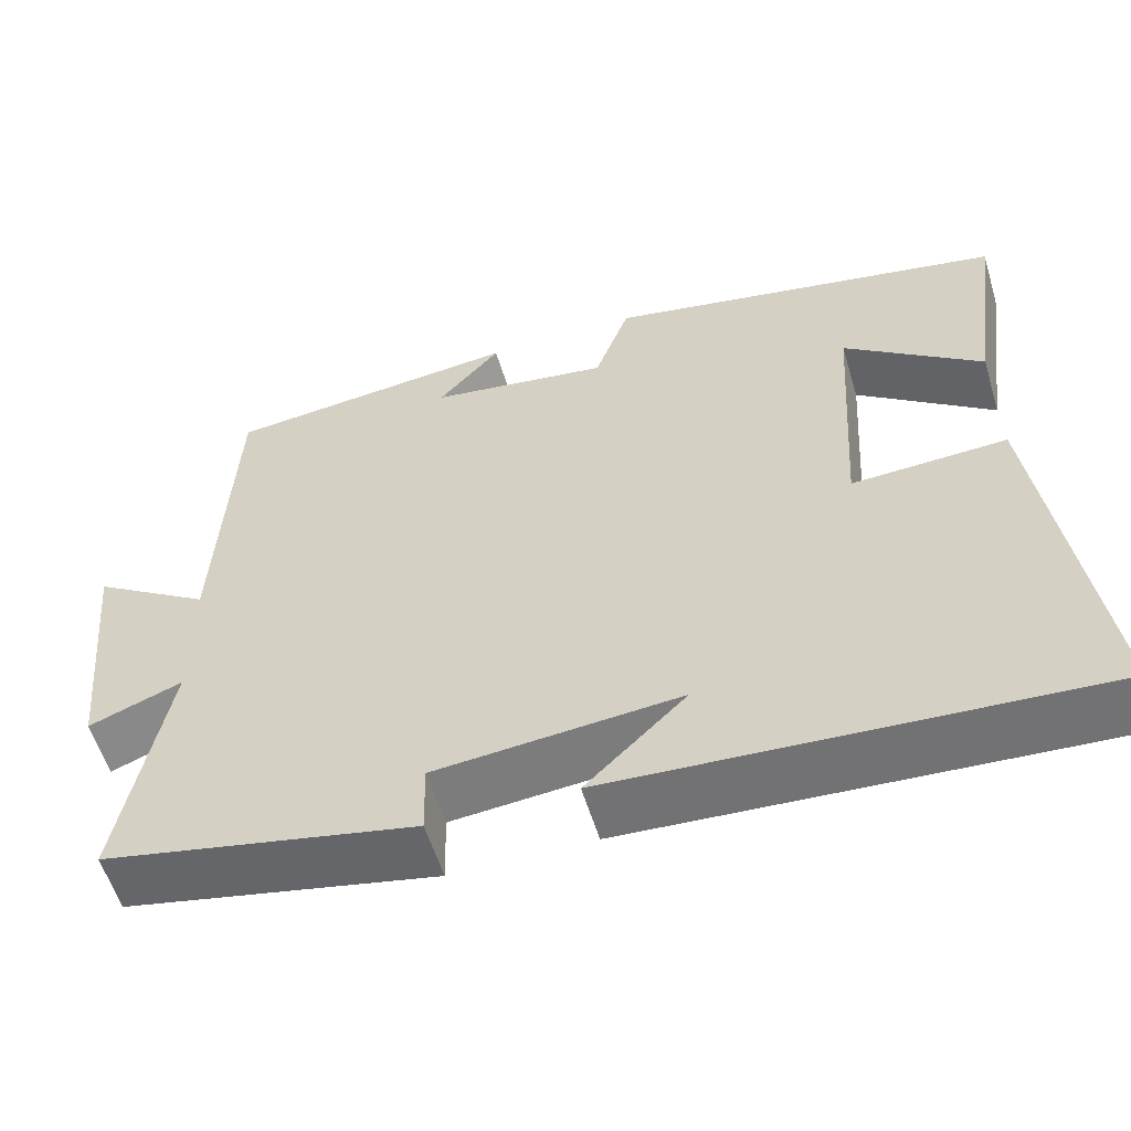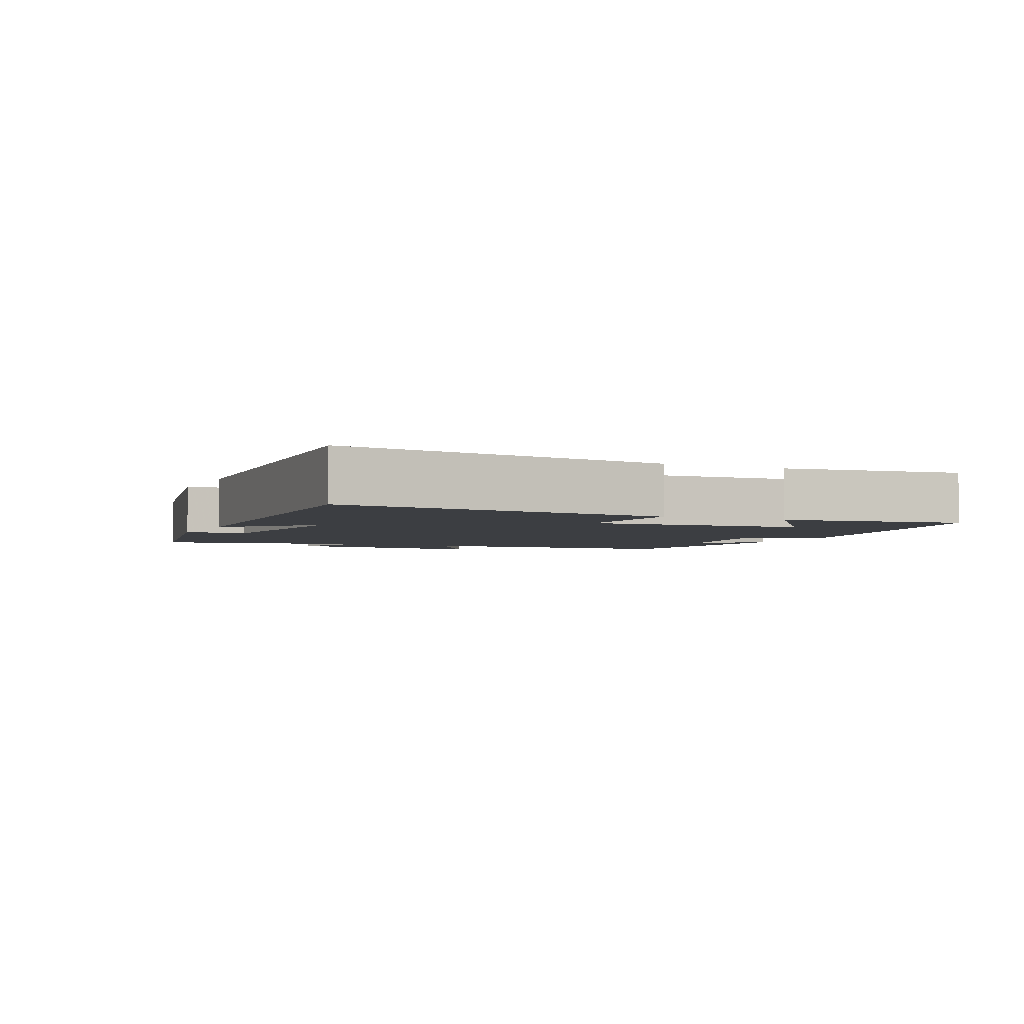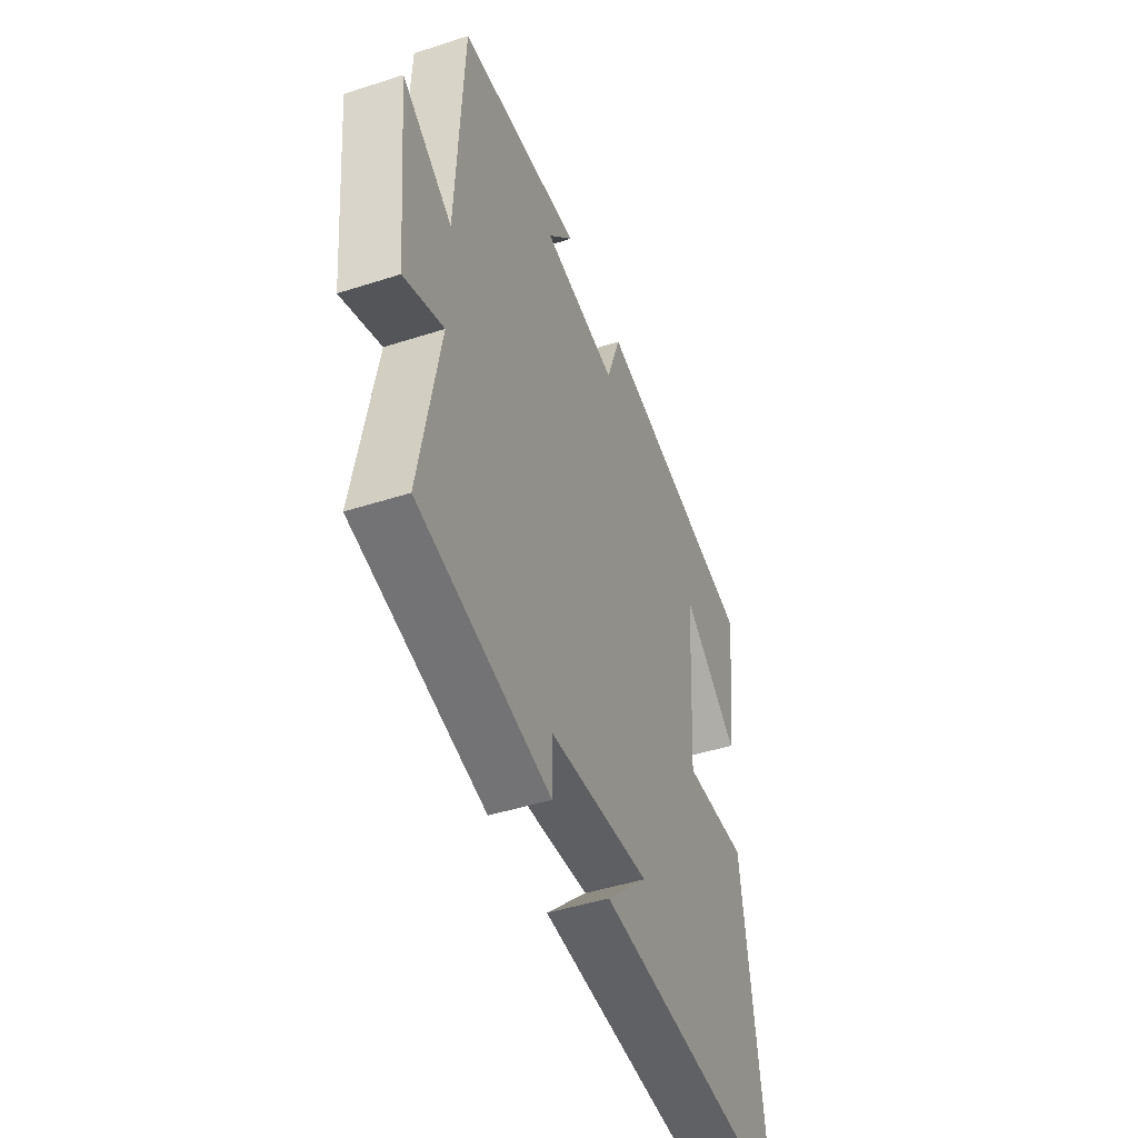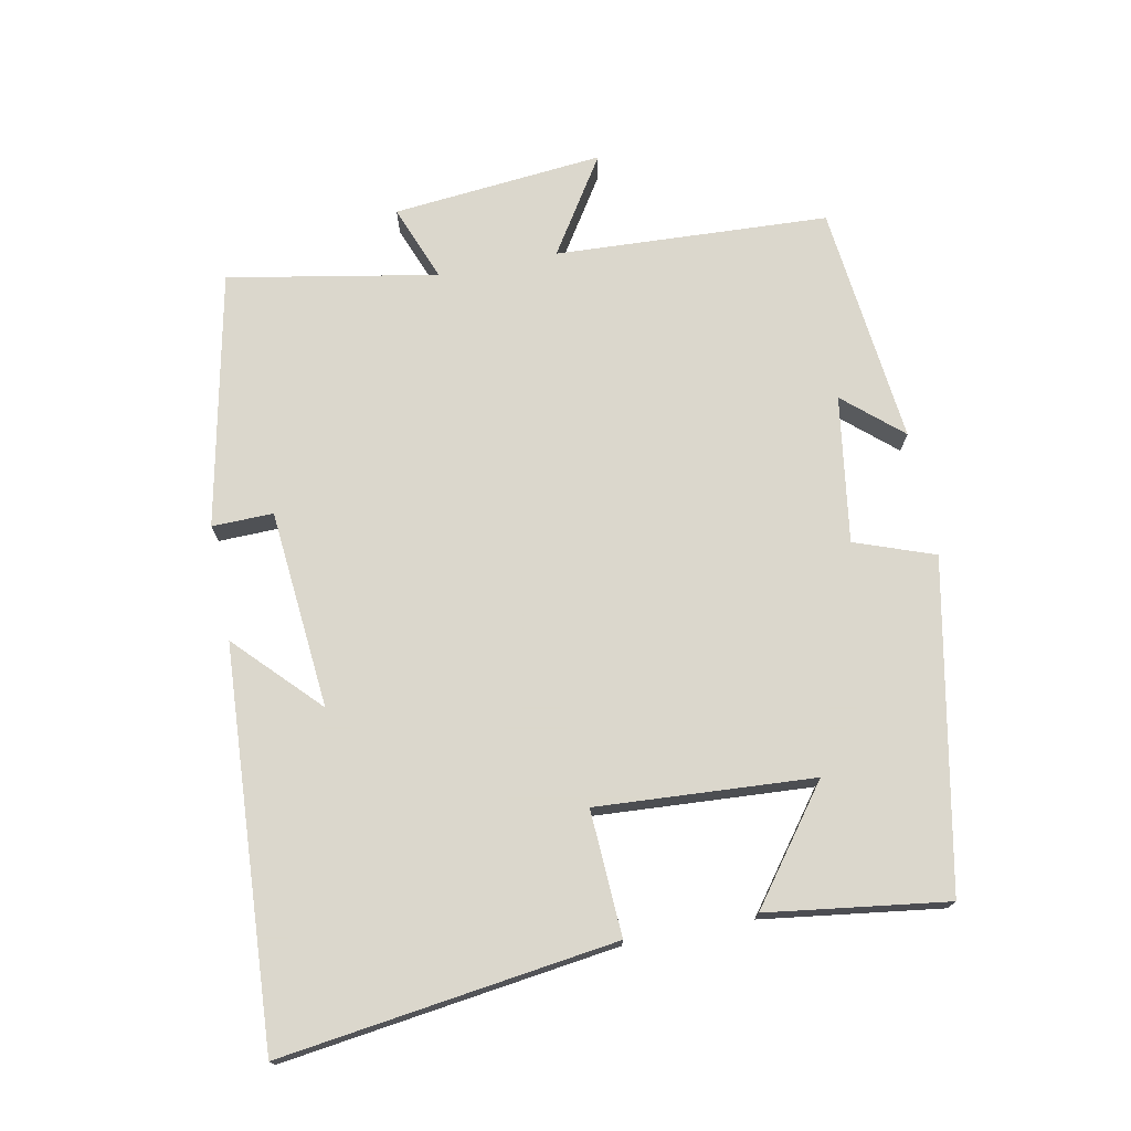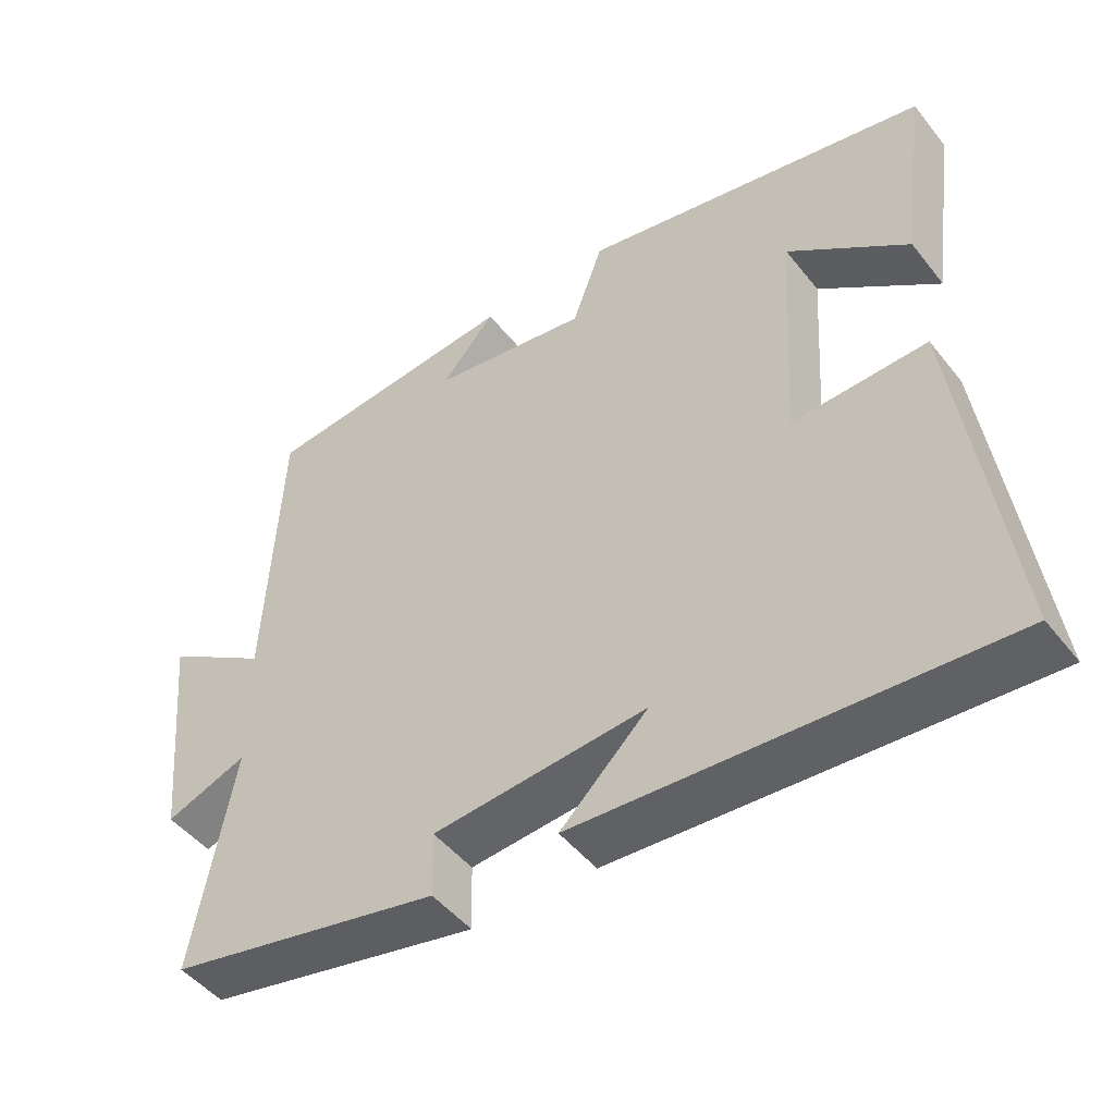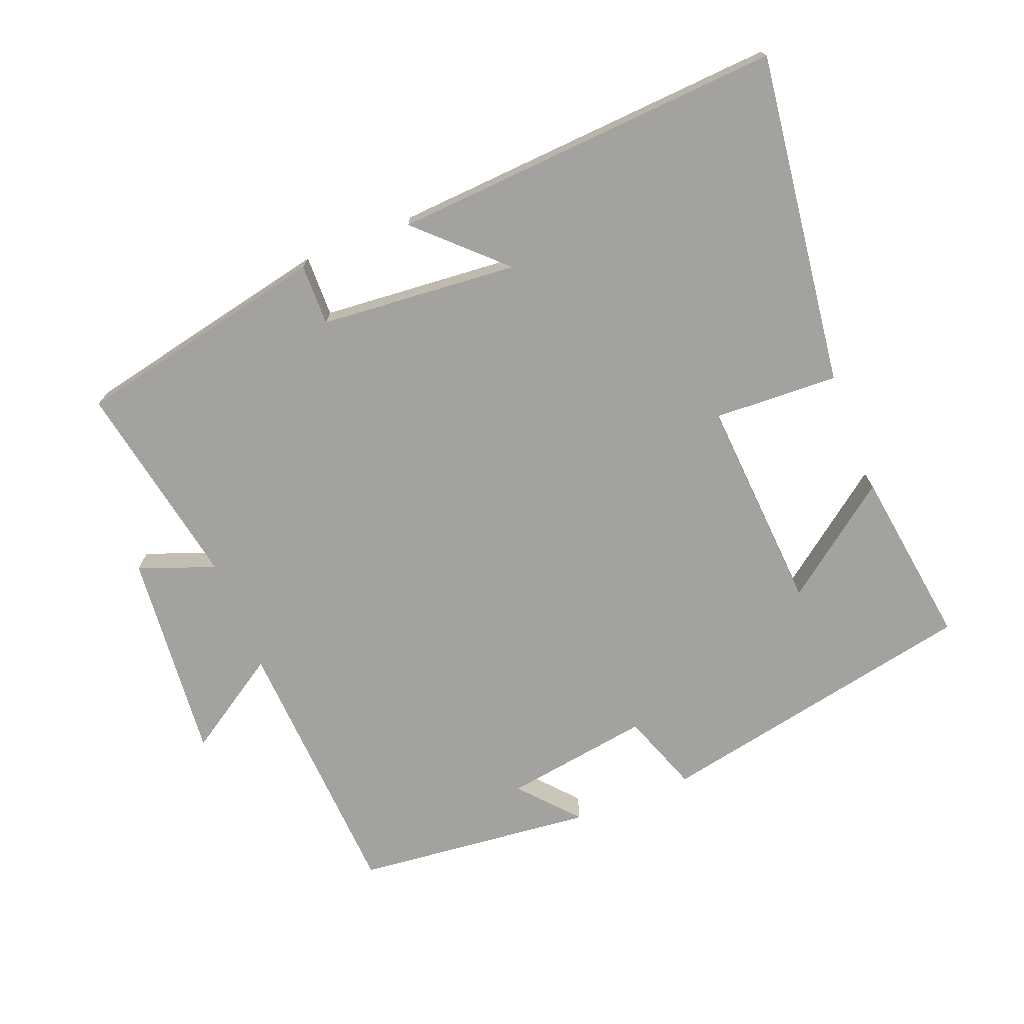
<metadata>
{"format":"obj","ext":"obj","renderer":"f3d","projection":"perspective","resolution":1024,"background":"white","views":[{"elev":-57.0,"azim":-163.2,"up":"+Z"},{"elev":-3.3,"azim":-114.7,"up":"+Y"},{"elev":-45.6,"azim":110.4,"up":"+Z"},{"elev":73.4,"azim":-101.1,"up":"+Y"},{"elev":-47.9,"azim":-143.6,"up":"+Z"},{"elev":-72.4,"azim":-158.2,"up":"+Y"}]}
</metadata>
<code>
v -0.566 0.07 -0.534
v -0.5 0.07 -0.044
v -0.316 0.07 -0.053
v -0.336 0.07 0.265
v -0.5 0.07 0.142
v -0.536 0.07 0.406
v -0.058 0.07 0.5
v -0.016 0.07 0.383
v 0.2 0.07 0.415
v 0.126 0.07 0.5
v 0.48 0.07 0.462
v 0.5 0.07 0.06
v 0.642 0.07 0.151
v 0.612 0.07 -0.159
v 0.5 0.07 -0.116
v 0.556 0.07 -0.423
v 0.181 0.07 -0.5
v 0.183 0.07 -0.41
v -0.109 0.07 -0.384
v 0.011 0.07 -0.5
v -0.566 0 -0.534
v -0.5 0 -0.044
v -0.316 0 -0.053
v -0.336 0 0.265
v -0.5 0 0.142
v -0.536 0 0.406
v -0.058 0 0.5
v -0.016 0 0.383
v 0.2 0 0.415
v 0.126 0 0.5
v 0.48 0 0.462
v 0.5 0 0.06
v 0.642 0 0.151
v 0.612 0 -0.159
v 0.5 0 -0.116
v 0.556 0 -0.423
v 0.181 0 -0.5
v 0.183 0 -0.41
v -0.109 0 -0.384
v 0.011 0 -0.5
f 19 20 1 2
f 18 19 2 3
f 15 16 17 18
f 15 18 3 4
f 12 13 14 15
f 12 15 4
f 11 12 4
f 9 10 11
f 9 11 4
f 8 9 4
f 7 8 4
f 4 5 6 7
f 22 21 40 39
f 23 22 39 38
f 38 37 36 35
f 24 23 38 35
f 35 34 33 32
f 24 35 32
f 24 32 31
f 31 30 29
f 24 31 29
f 24 29 28
f 24 28 27
f 27 26 25 24
f 1 21 22 2
f 2 22 23 3
f 3 23 24 4
f 4 24 25 5
f 5 25 26 6
f 6 26 27 7
f 7 27 28 8
f 8 28 29 9
f 9 29 30 10
f 10 30 31 11
f 11 31 32 12
f 12 32 33 13
f 13 33 34 14
f 14 34 35 15
f 15 35 36 16
f 16 36 37 17
f 17 37 38 18
f 18 38 39 19
f 19 39 40 20
f 20 40 21 1

</code>
